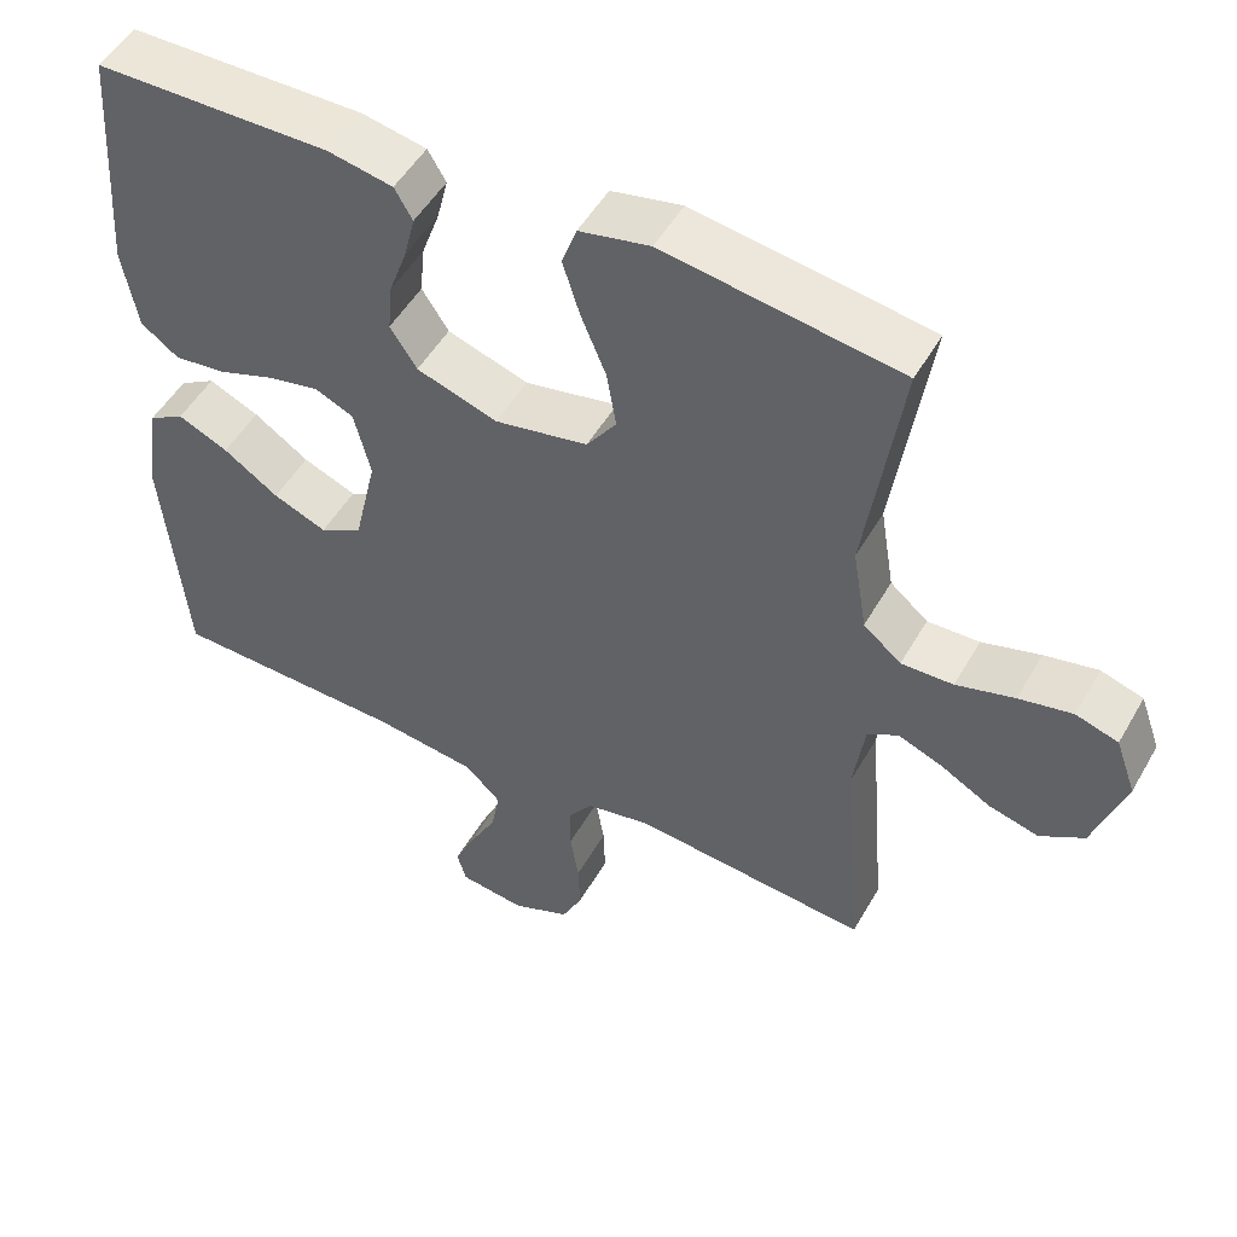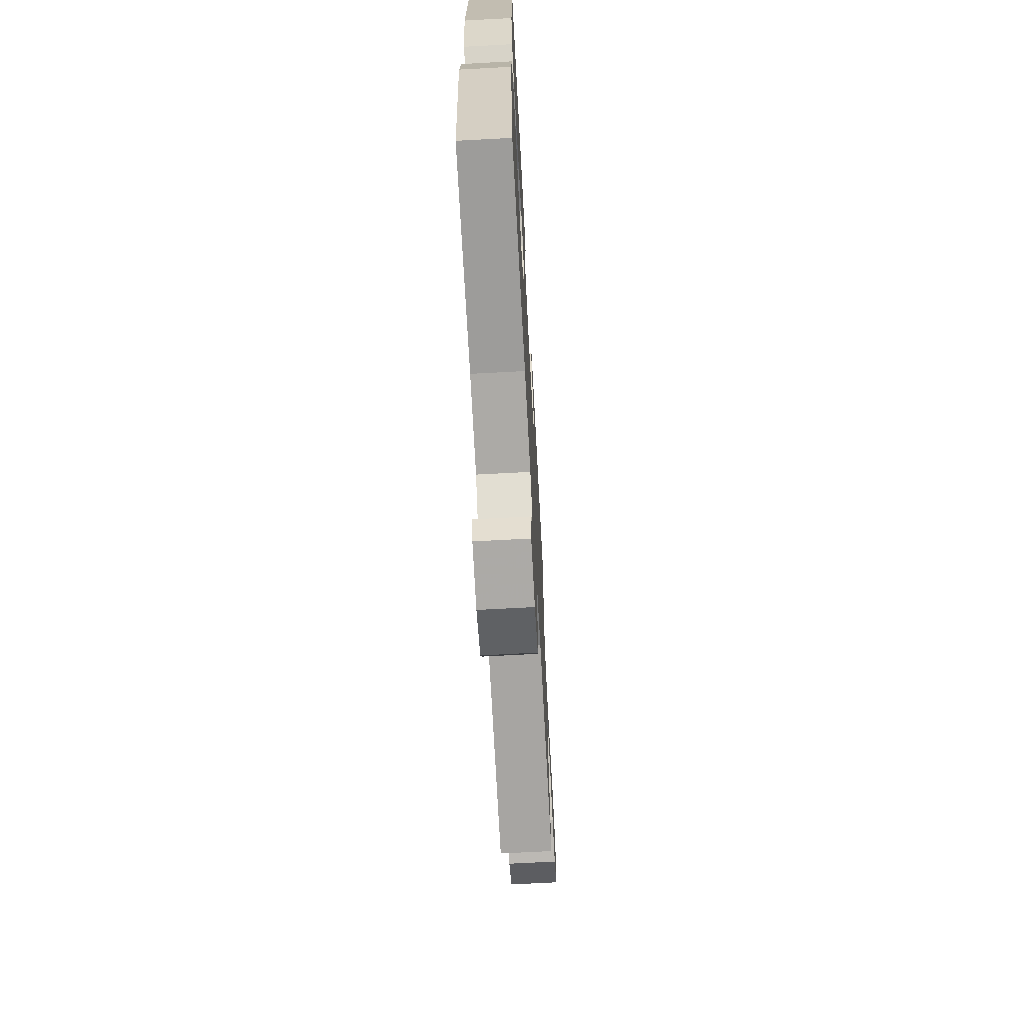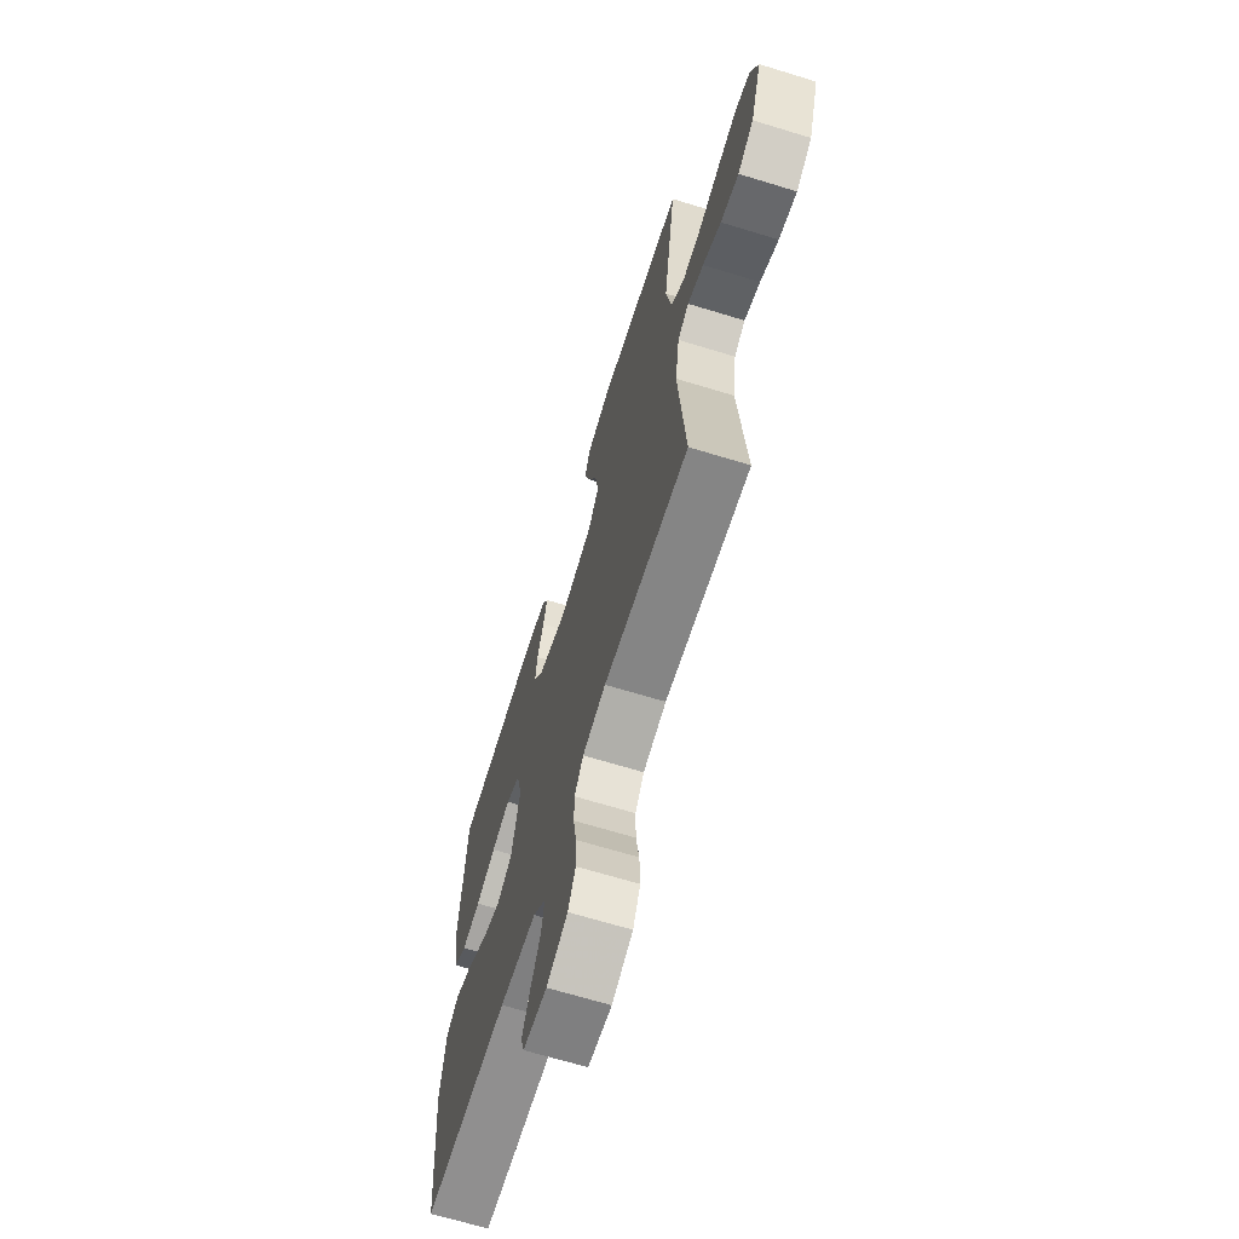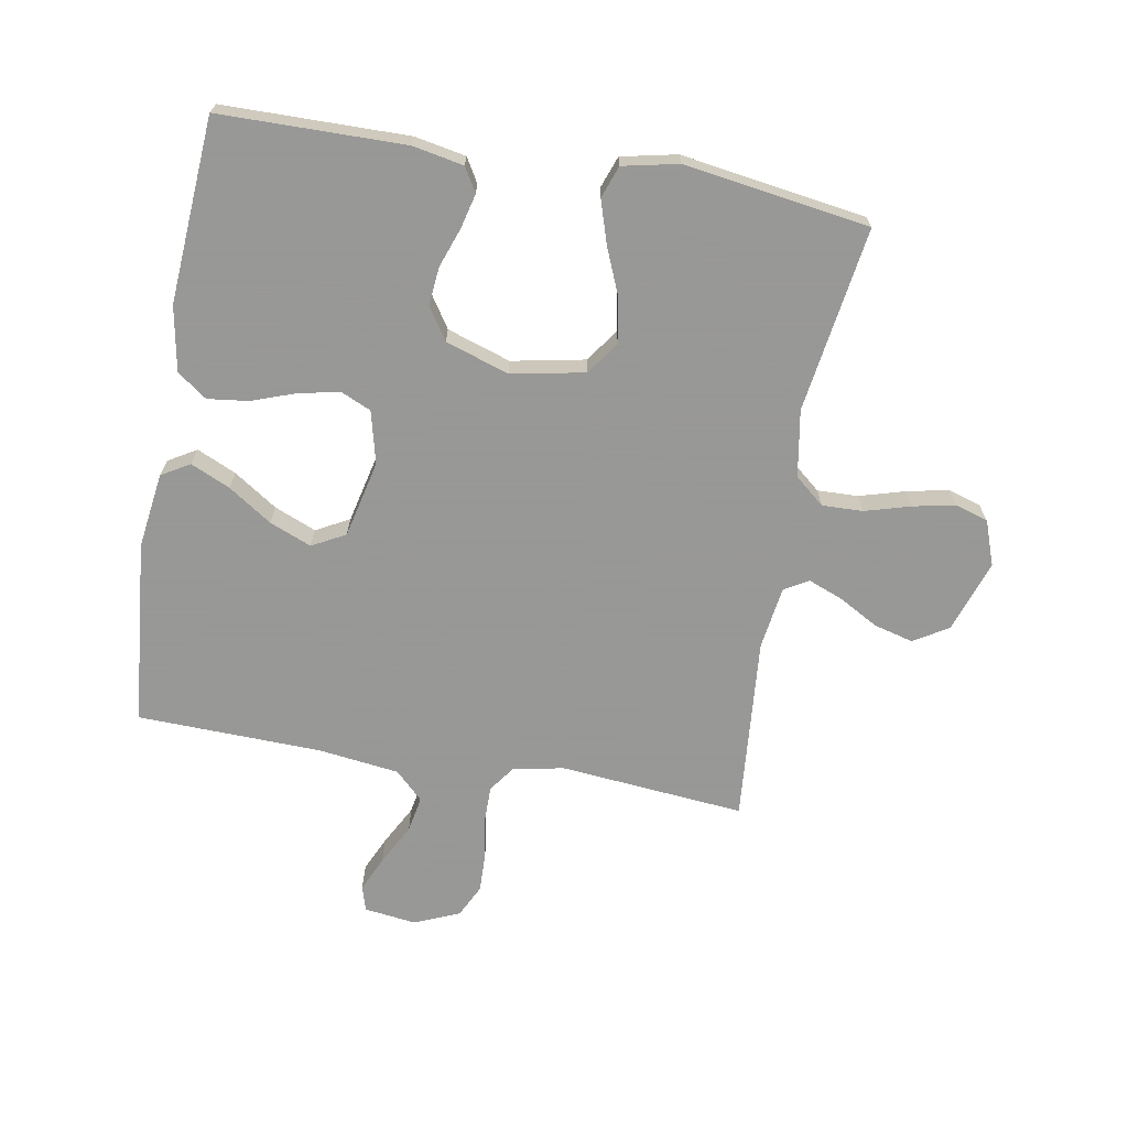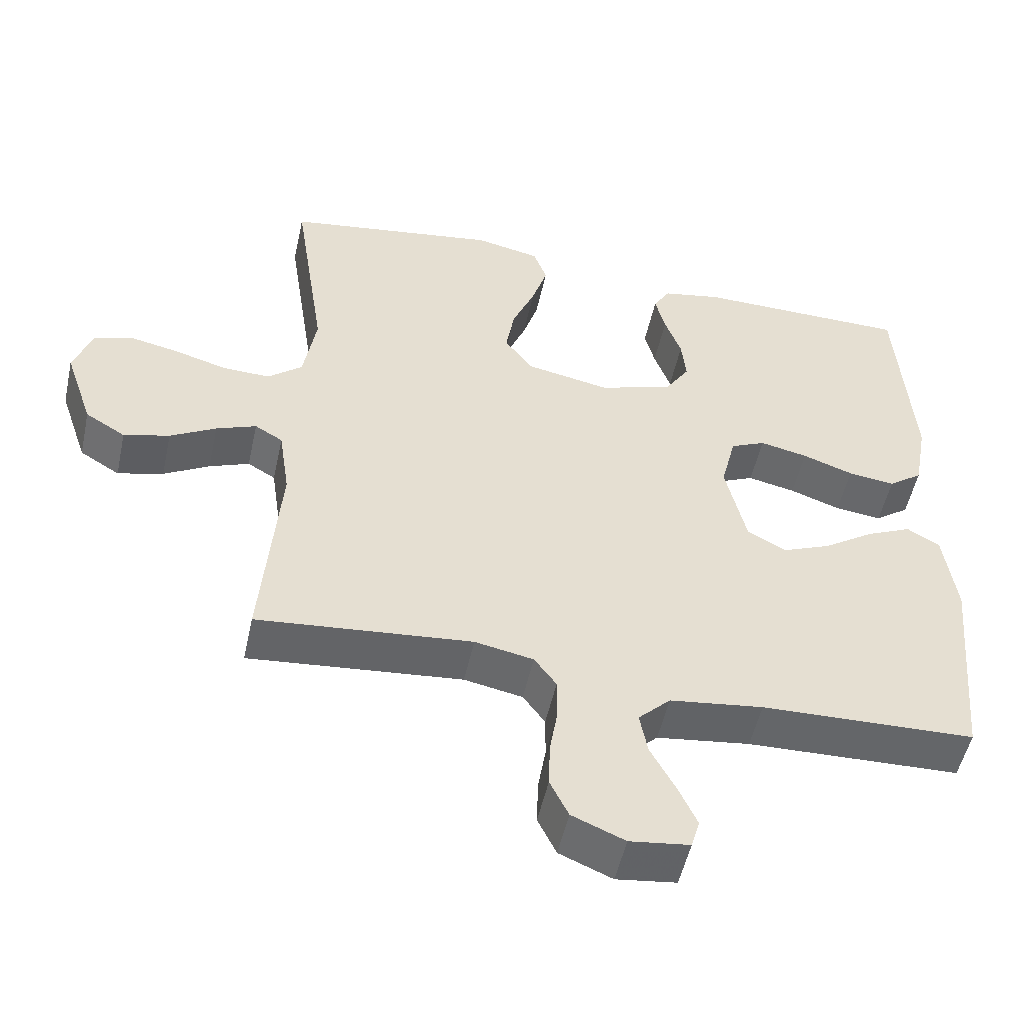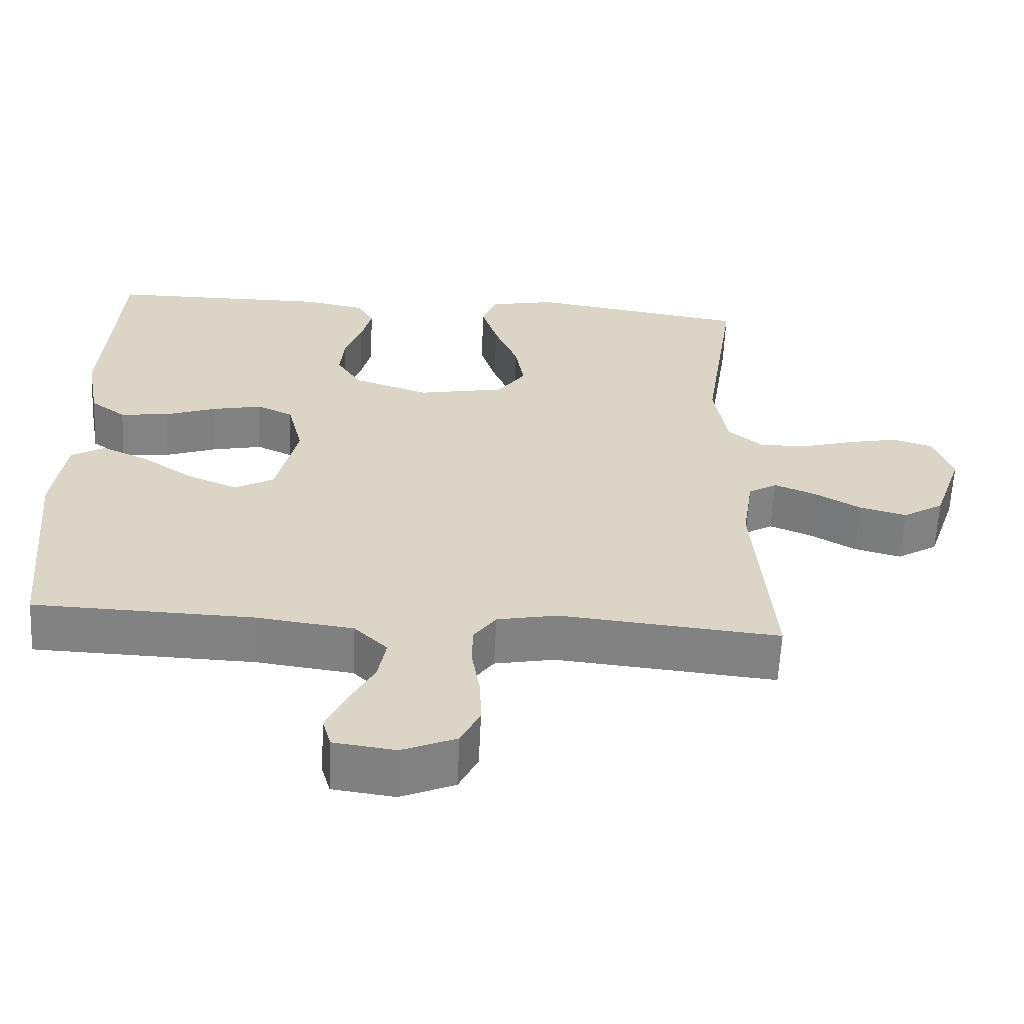
<metadata>
{"format":"obj","ext":"obj","renderer":"f3d","projection":"perspective","resolution":1024,"background":"white","views":[{"elev":50.5,"azim":28.9,"up":"+Z"},{"elev":-68.6,"azim":-86.9,"up":"+Z"},{"elev":-67.1,"azim":72.9,"up":"+Z"},{"elev":-68.4,"azim":-9.9,"up":"+Y"},{"elev":-51.9,"azim":167.7,"up":"+Z"},{"elev":-60.9,"azim":-2.8,"up":"+Z"}]}
</metadata>
<code>
v 0.5 0.07 -0.5
v 0.2 0.07 -0.472
v 0.118 0.07 -0.488
v 0.087 0.07 -0.53
v 0.087 0.07 -0.589
v 0.098 0.07 -0.655
v 0.1 0.07 -0.719
v 0.074 0.07 -0.772
v 0 0.07 -0.803
v -0.084 0.07 -0.792
v -0.096 0.07 -0.751
v -0.07 0.07 -0.694
v -0.035 0.07 -0.629
v -0.024 0.07 -0.57
v -0.069 0.07 -0.526
v -0.2 0.07 -0.509
v -0.5 0.07 -0.5
v -0.528 0.07 -0.2
v -0.511 0.07 -0.077
v -0.465 0.07 -0.05
v -0.401 0.07 -0.079
v -0.331 0.07 -0.126
v -0.263 0.07 -0.154
v -0.209 0.07 -0.125
v -0.18 0.07 0
v -0.201 0.07 0.085
v -0.25 0.07 0.107
v -0.317 0.07 0.093
v -0.388 0.07 0.068
v -0.454 0.07 0.06
v -0.502 0.07 0.095
v -0.521 0.07 0.2
v -0.5 0.07 0.5
v -0.2 0.07 0.503
v -0.117 0.07 0.487
v -0.094 0.07 0.448
v -0.108 0.07 0.392
v -0.131 0.07 0.328
v -0.137 0.07 0.266
v -0.103 0.07 0.214
v 0 0.07 0.18
v 0.119 0.07 0.203
v 0.157 0.07 0.256
v 0.145 0.07 0.327
v 0.113 0.07 0.404
v 0.091 0.07 0.474
v 0.11 0.07 0.526
v 0.2 0.07 0.545
v 0.5 0.07 0.5
v 0.455 0.07 0.2
v 0.473 0.07 0.092
v 0.521 0.07 0.052
v 0.587 0.07 0.054
v 0.661 0.07 0.075
v 0.729 0.07 0.089
v 0.783 0.07 0.072
v 0.809 0.07 0
v 0.769 0.07 -0.117
v 0.713 0.07 -0.151
v 0.649 0.07 -0.134
v 0.585 0.07 -0.098
v 0.529 0.07 -0.076
v 0.49 0.07 -0.099
v 0.475 0.07 -0.2
v 0.5 0 -0.5
v 0.2 0 -0.472
v 0.118 0 -0.488
v 0.087 0 -0.53
v 0.087 0 -0.589
v 0.098 0 -0.655
v 0.1 0 -0.719
v 0.074 0 -0.772
v 0 0 -0.803
v -0.084 0 -0.792
v -0.096 0 -0.751
v -0.07 0 -0.694
v -0.035 0 -0.629
v -0.024 0 -0.57
v -0.069 0 -0.526
v -0.2 0 -0.509
v -0.5 0 -0.5
v -0.528 0 -0.2
v -0.511 0 -0.077
v -0.465 0 -0.05
v -0.401 0 -0.079
v -0.331 0 -0.126
v -0.263 0 -0.154
v -0.209 0 -0.125
v -0.18 0 0
v -0.201 0 0.085
v -0.25 0 0.107
v -0.317 0 0.093
v -0.388 0 0.068
v -0.454 0 0.06
v -0.502 0 0.095
v -0.521 0 0.2
v -0.5 0 0.5
v -0.2 0 0.503
v -0.117 0 0.487
v -0.094 0 0.448
v -0.108 0 0.392
v -0.131 0 0.328
v -0.137 0 0.266
v -0.103 0 0.214
v 0 0 0.18
v 0.119 0 0.203
v 0.157 0 0.256
v 0.145 0 0.327
v 0.113 0 0.404
v 0.091 0 0.474
v 0.11 0 0.526
v 0.2 0 0.545
v 0.5 0 0.5
v 0.455 0 0.2
v 0.473 0 0.092
v 0.521 0 0.052
v 0.587 0 0.054
v 0.661 0 0.075
v 0.729 0 0.089
v 0.783 0 0.072
v 0.809 0 0
v 0.769 0 -0.117
v 0.713 0 -0.151
v 0.649 0 -0.134
v 0.585 0 -0.098
v 0.529 0 -0.076
v 0.49 0 -0.099
v 0.475 0 -0.2
f 59 60 61
f 58 59 61
f 57 58 61
f 56 57 61
f 55 56 61
f 54 55 61
f 53 54 61
f 52 53 61 62
f 51 52 62 63
f 48 49 50
f 47 48 50
f 46 47 50
f 45 46 50
f 44 45 50
f 51 63 64
f 50 51 64
f 44 50 64
f 43 44 64
f 36 37 38
f 35 36 38
f 34 35 38
f 33 34 38
f 32 33 38
f 31 32 38
f 30 31 38
f 29 30 38
f 28 29 38
f 27 28 38 39
f 26 27 39 40
f 20 21 22
f 19 20 22
f 18 19 22
f 17 18 22
f 16 17 22
f 15 16 22 23
f 14 15 23 24
f 11 12 13
f 10 11 13
f 9 10 13
f 8 9 13
f 7 8 13
f 6 7 13
f 5 6 13
f 4 5 13 14
f 14 24 25
f 4 14 25
f 3 4 25
f 64 1 2
f 43 64 2
f 42 43 2
f 26 40 41
f 26 41 42
f 25 26 42
f 3 25 42
f 2 3 42
f 125 124 123
f 125 123 122
f 125 122 121
f 125 121 120
f 125 120 119
f 125 119 118
f 125 118 117
f 126 125 117 116
f 127 126 116 115
f 114 113 112
f 114 112 111
f 114 111 110
f 114 110 109
f 114 109 108
f 128 127 115
f 128 115 114
f 128 114 108
f 128 108 107
f 102 101 100
f 102 100 99
f 102 99 98
f 102 98 97
f 102 97 96
f 102 96 95
f 102 95 94
f 102 94 93
f 102 93 92
f 103 102 92 91
f 104 103 91 90
f 86 85 84
f 86 84 83
f 86 83 82
f 86 82 81
f 86 81 80
f 87 86 80 79
f 88 87 79 78
f 77 76 75
f 77 75 74
f 77 74 73
f 77 73 72
f 77 72 71
f 77 71 70
f 77 70 69
f 78 77 69 68
f 89 88 78
f 89 78 68
f 89 68 67
f 66 65 128
f 66 128 107
f 66 107 106
f 105 104 90
f 106 105 90
f 106 90 89
f 106 89 67
f 106 67 66
f 1 65 66 2
f 2 66 67 3
f 3 67 68 4
f 4 68 69 5
f 5 69 70 6
f 6 70 71 7
f 7 71 72 8
f 8 72 73 9
f 9 73 74 10
f 10 74 75 11
f 11 75 76 12
f 12 76 77 13
f 13 77 78 14
f 14 78 79 15
f 15 79 80 16
f 16 80 81 17
f 17 81 82 18
f 18 82 83 19
f 19 83 84 20
f 20 84 85 21
f 21 85 86 22
f 22 86 87 23
f 23 87 88 24
f 24 88 89 25
f 25 89 90 26
f 26 90 91 27
f 27 91 92 28
f 28 92 93 29
f 29 93 94 30
f 30 94 95 31
f 31 95 96 32
f 32 96 97 33
f 33 97 98 34
f 34 98 99 35
f 35 99 100 36
f 36 100 101 37
f 37 101 102 38
f 38 102 103 39
f 39 103 104 40
f 40 104 105 41
f 41 105 106 42
f 42 106 107 43
f 43 107 108 44
f 44 108 109 45
f 45 109 110 46
f 46 110 111 47
f 47 111 112 48
f 48 112 113 49
f 49 113 114 50
f 50 114 115 51
f 51 115 116 52
f 52 116 117 53
f 53 117 118 54
f 54 118 119 55
f 55 119 120 56
f 56 120 121 57
f 57 121 122 58
f 58 122 123 59
f 59 123 124 60
f 60 124 125 61
f 61 125 126 62
f 62 126 127 63
f 63 127 128 64
f 64 128 65 1

</code>
